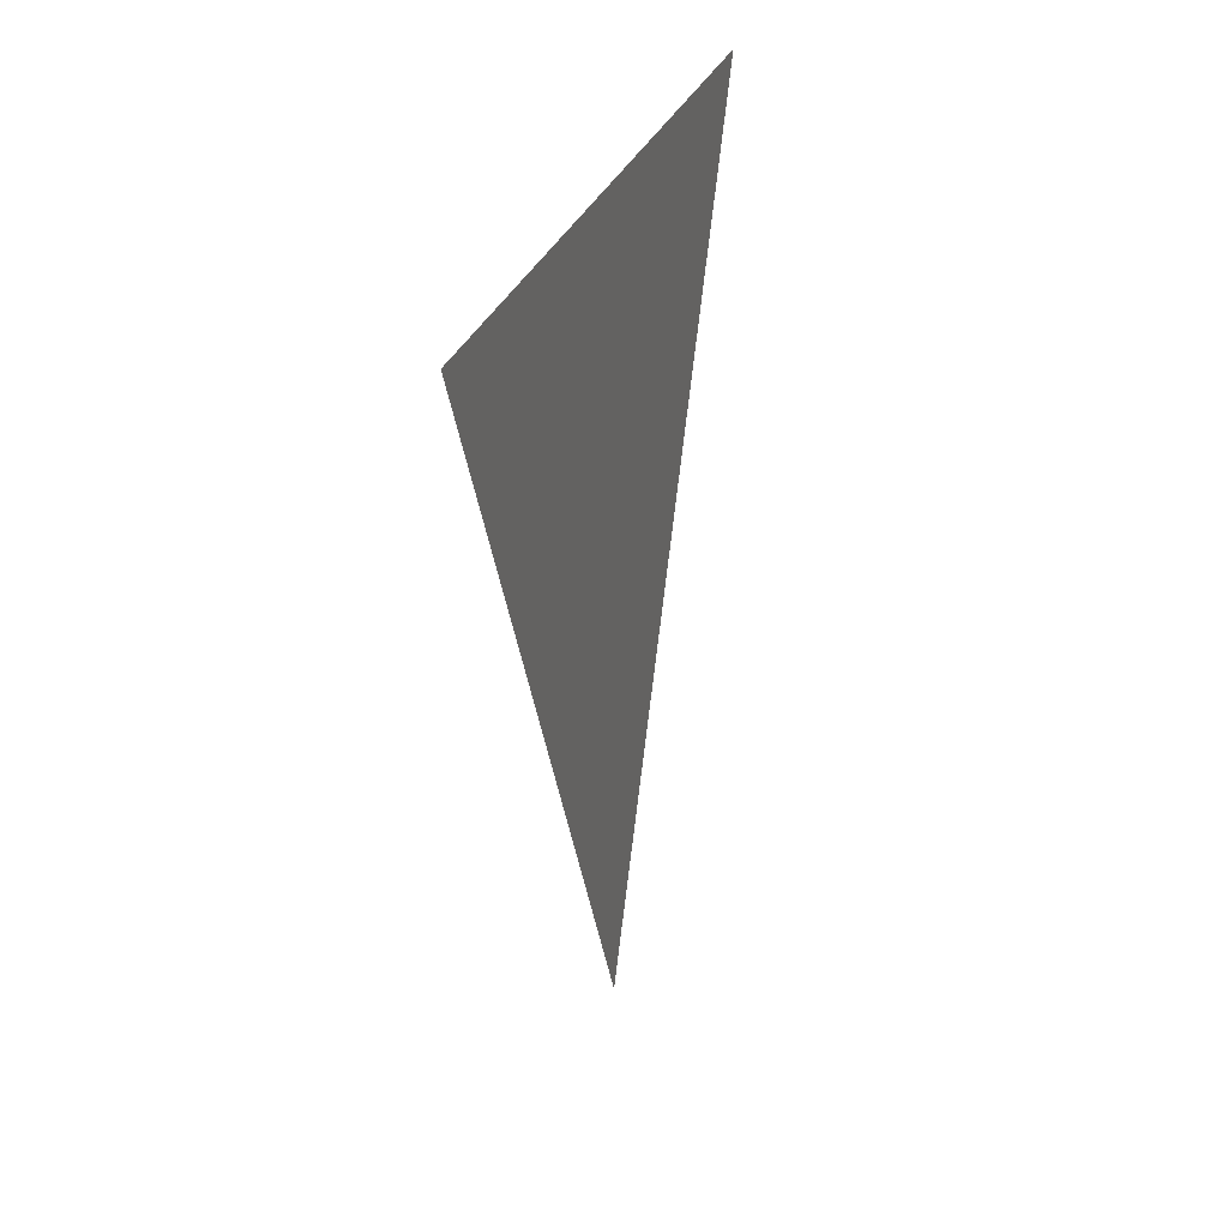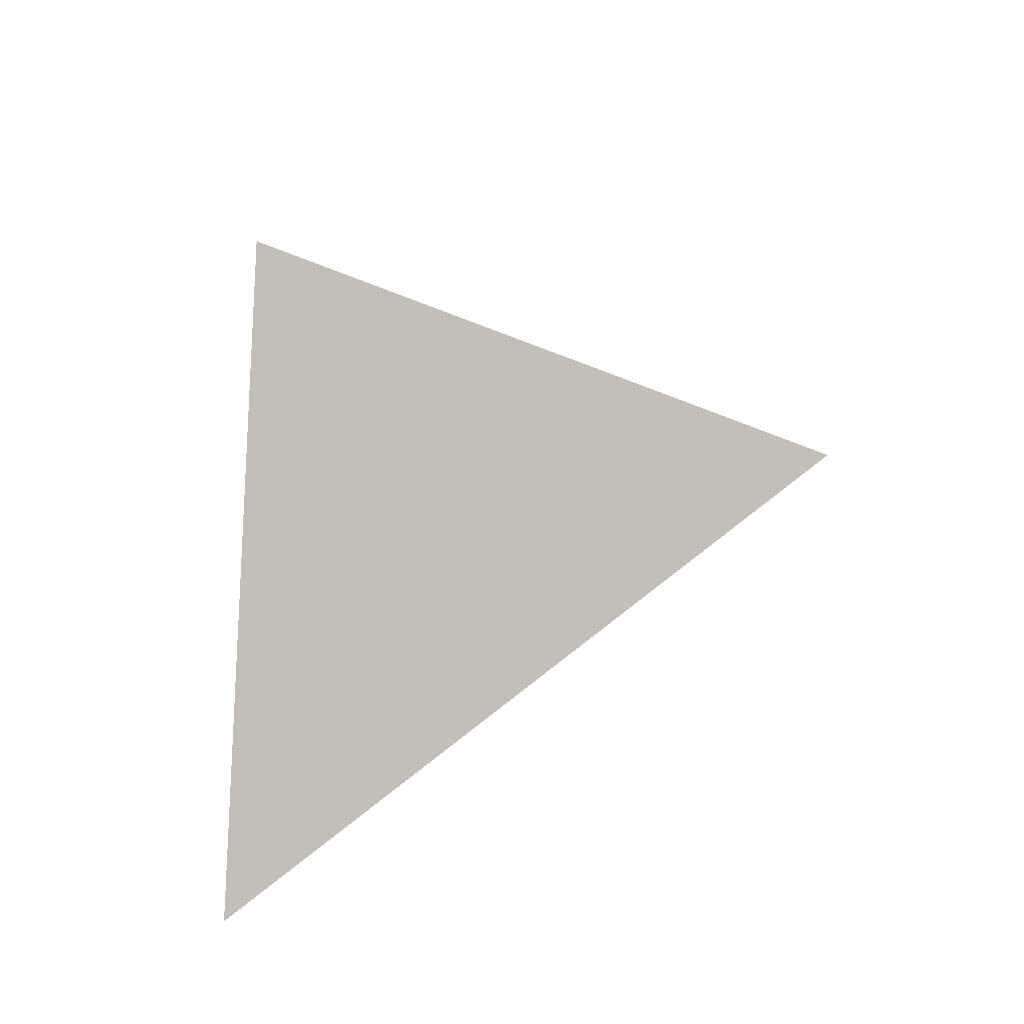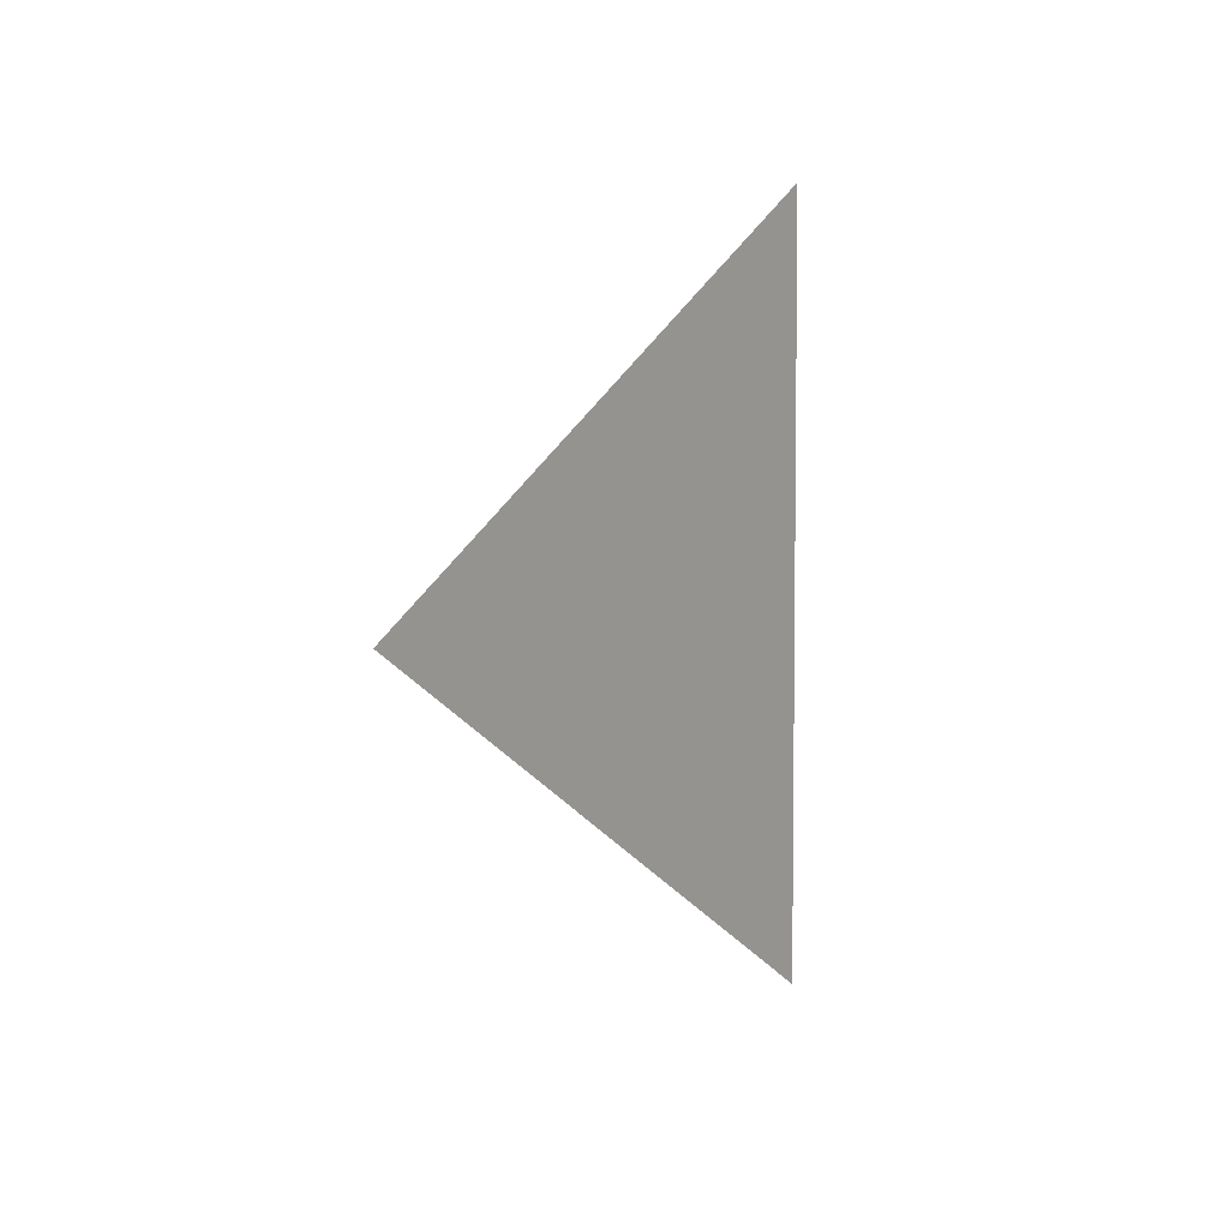
<metadata>
{"format":"obj","ext":"obj","renderer":"f3d","projection":"perspective","resolution":1024,"background":"white","views":[{"elev":25.8,"azim":14.7,"up":"+Y"},{"elev":-19.3,"azim":-61.4,"up":"+Z"},{"elev":4.9,"azim":31.2,"up":"+Z"}]}
</metadata>
<code>
v 1.262 -2.018 0.00043
v 1.262 -1.943 0.04373
v 1.262 -1.943 -0.04287
g group_82598392_106652631959040
f 1 2 3

</code>
